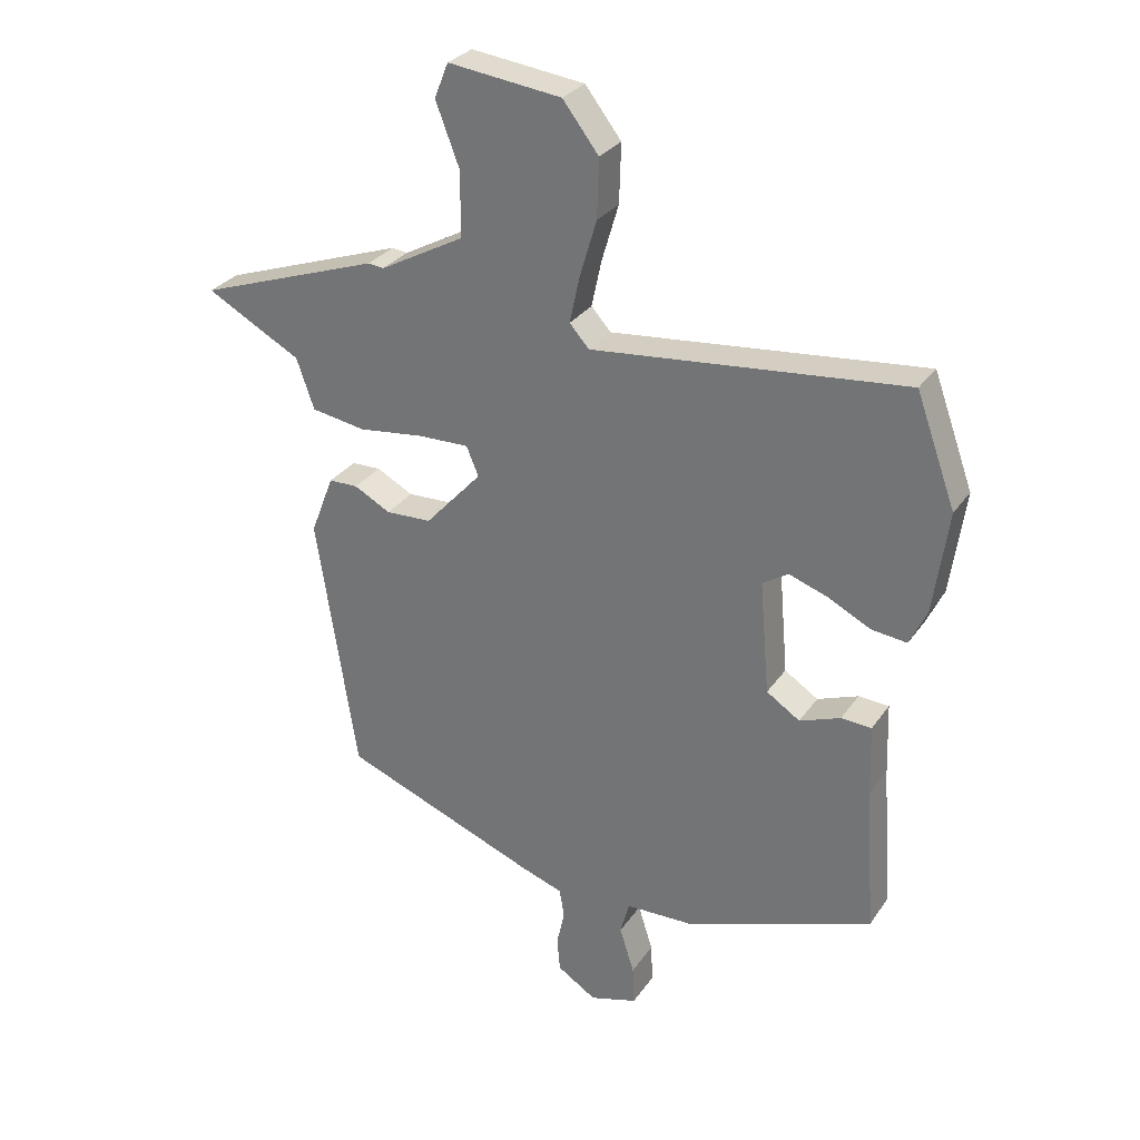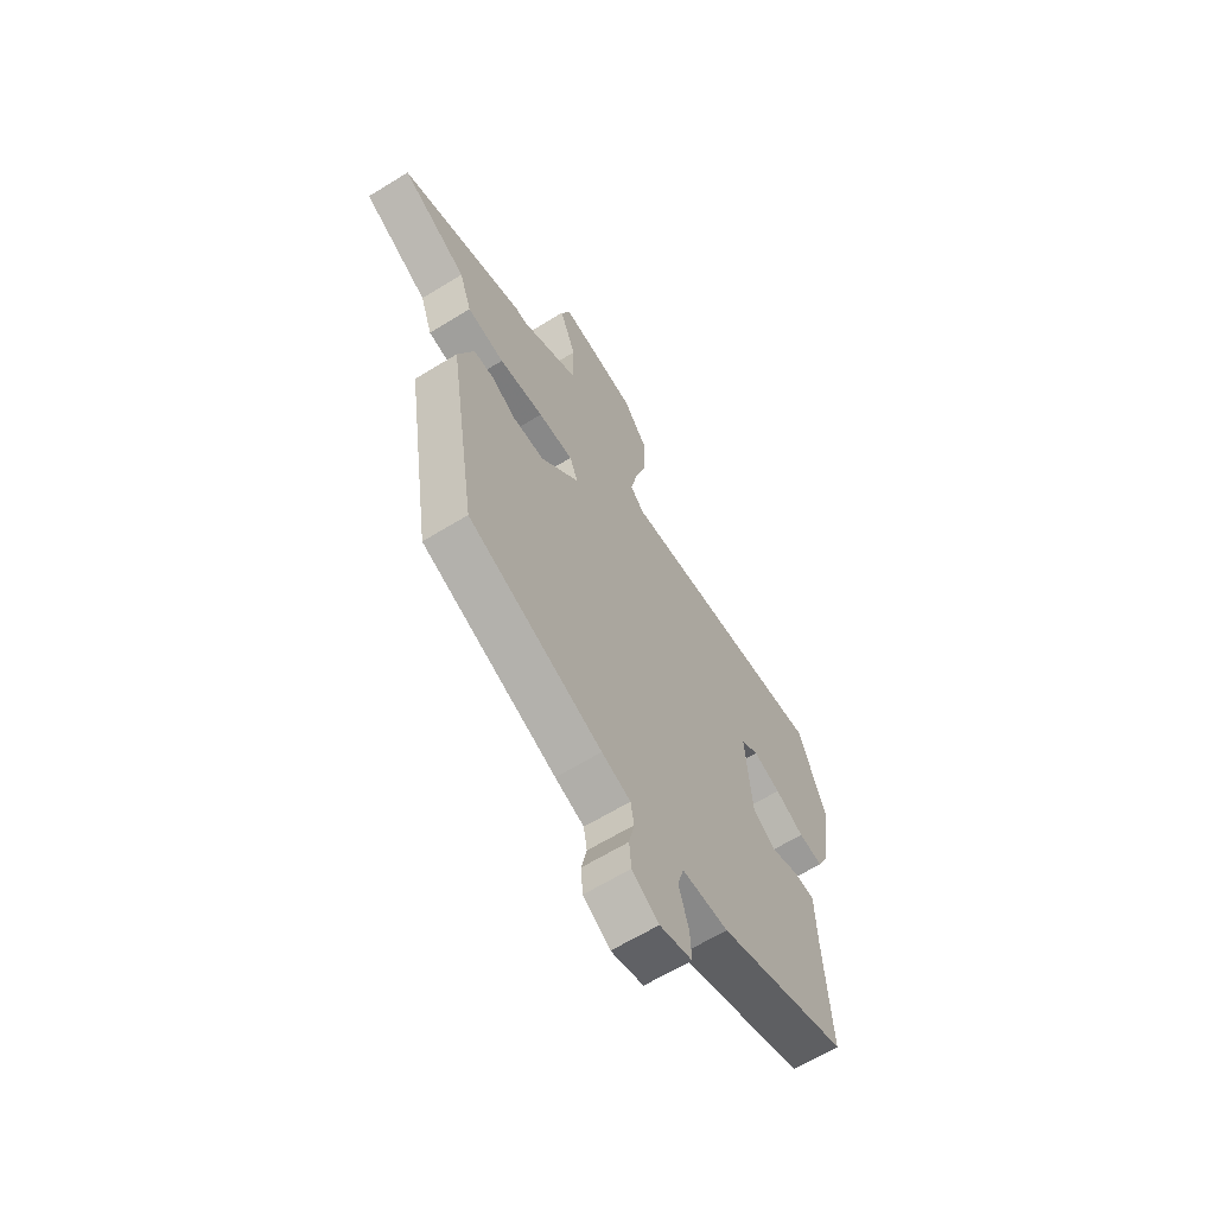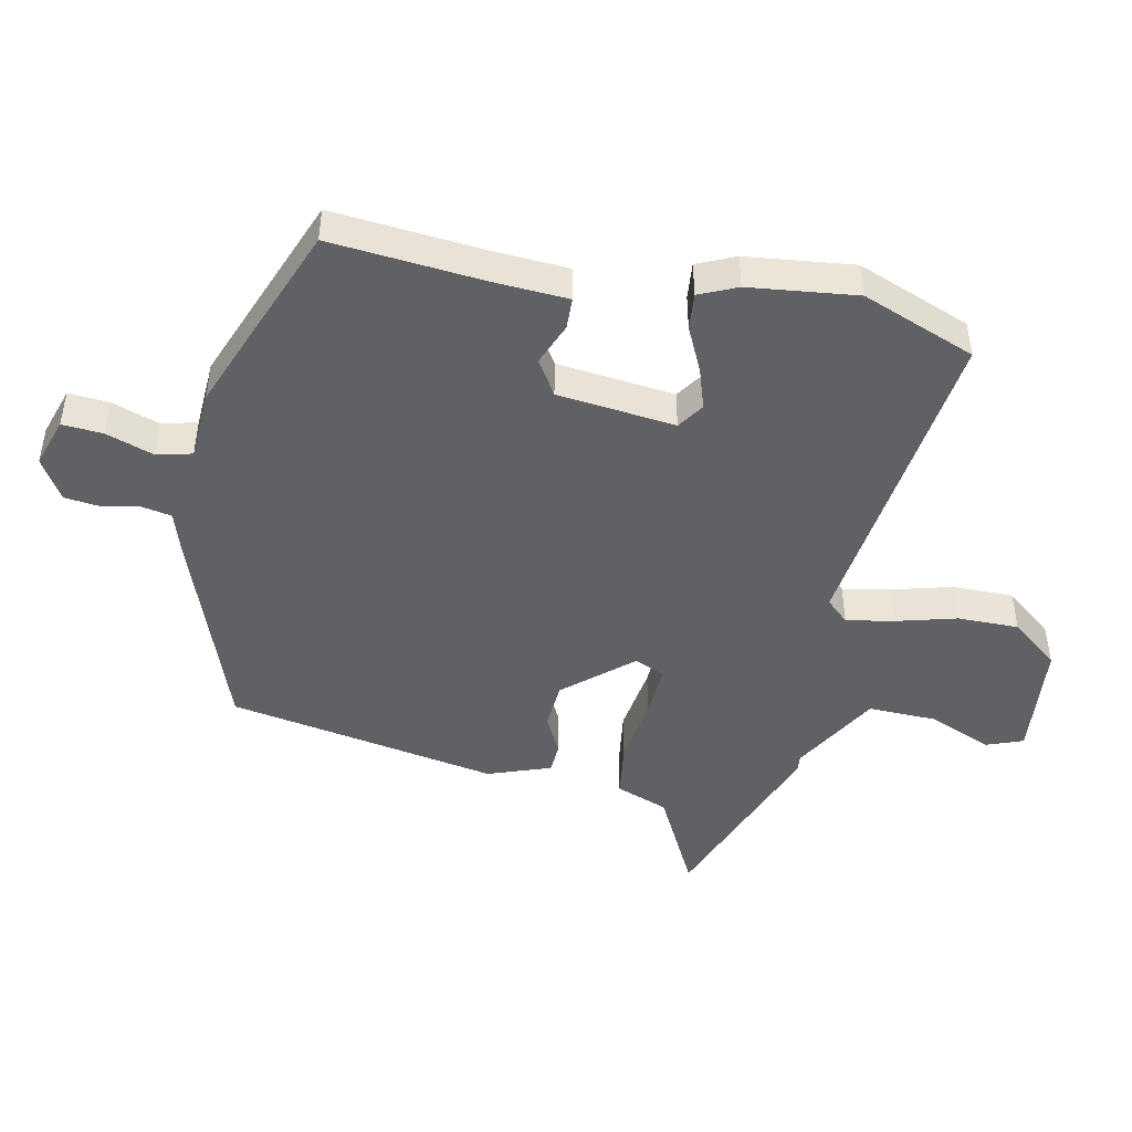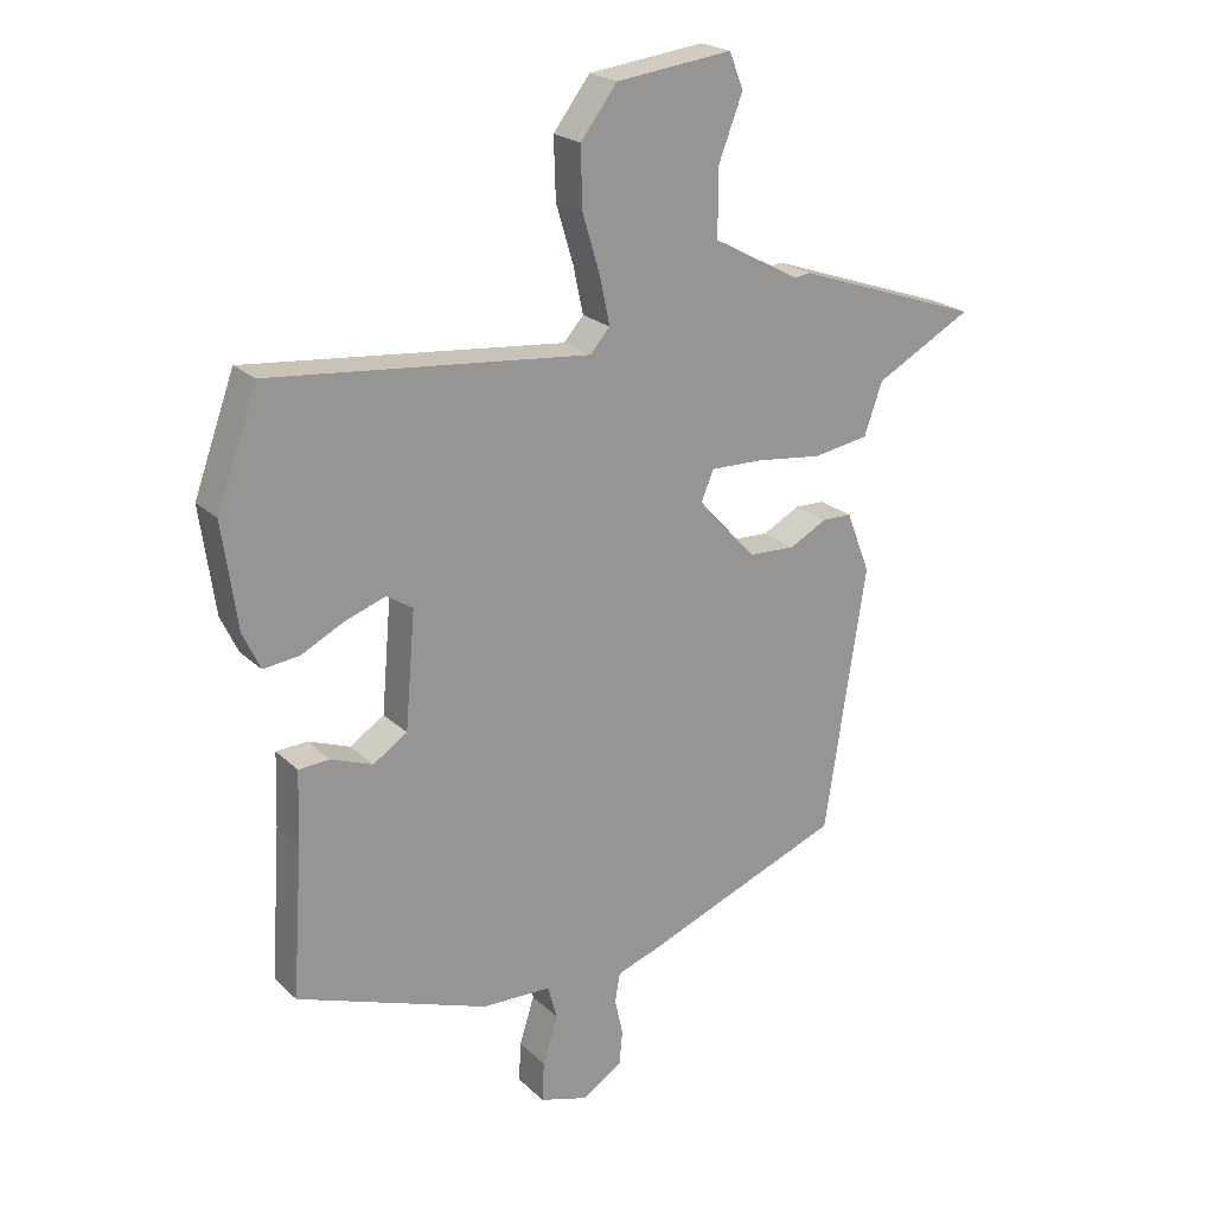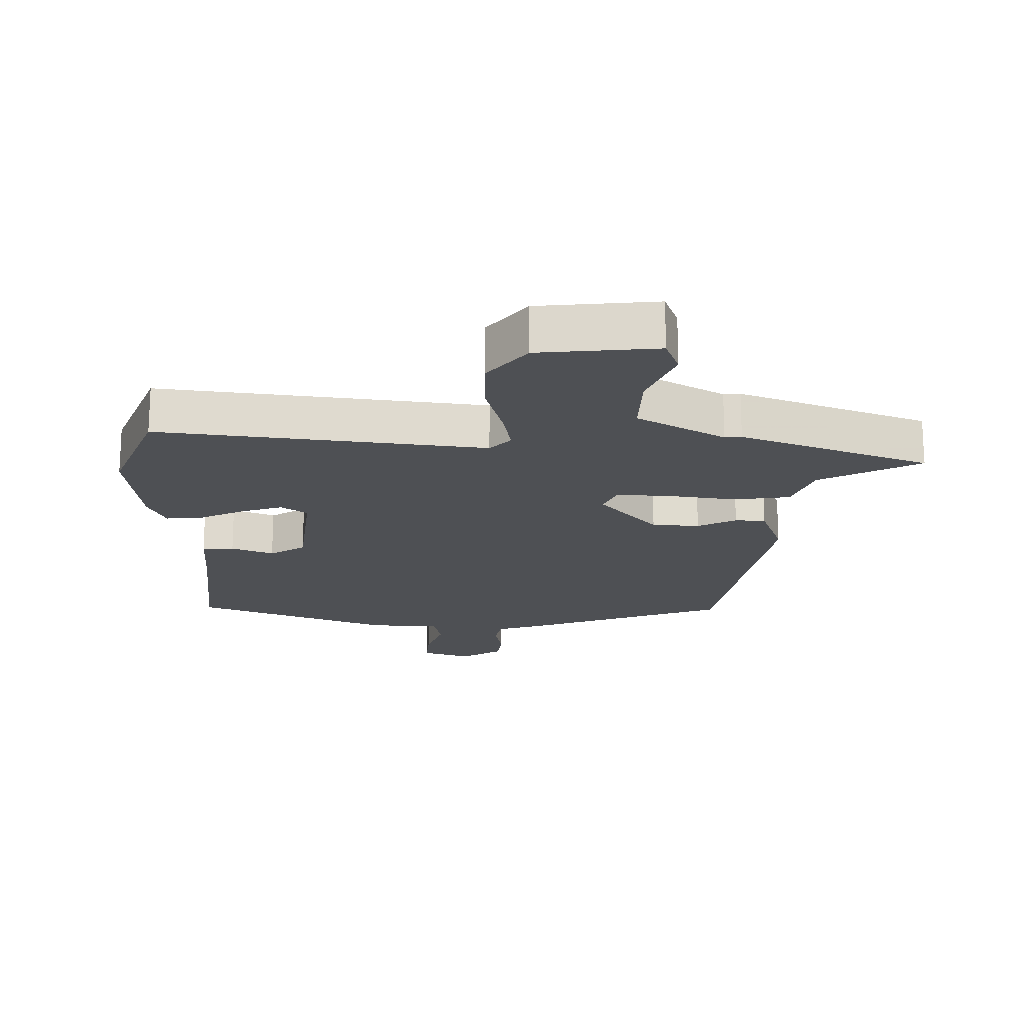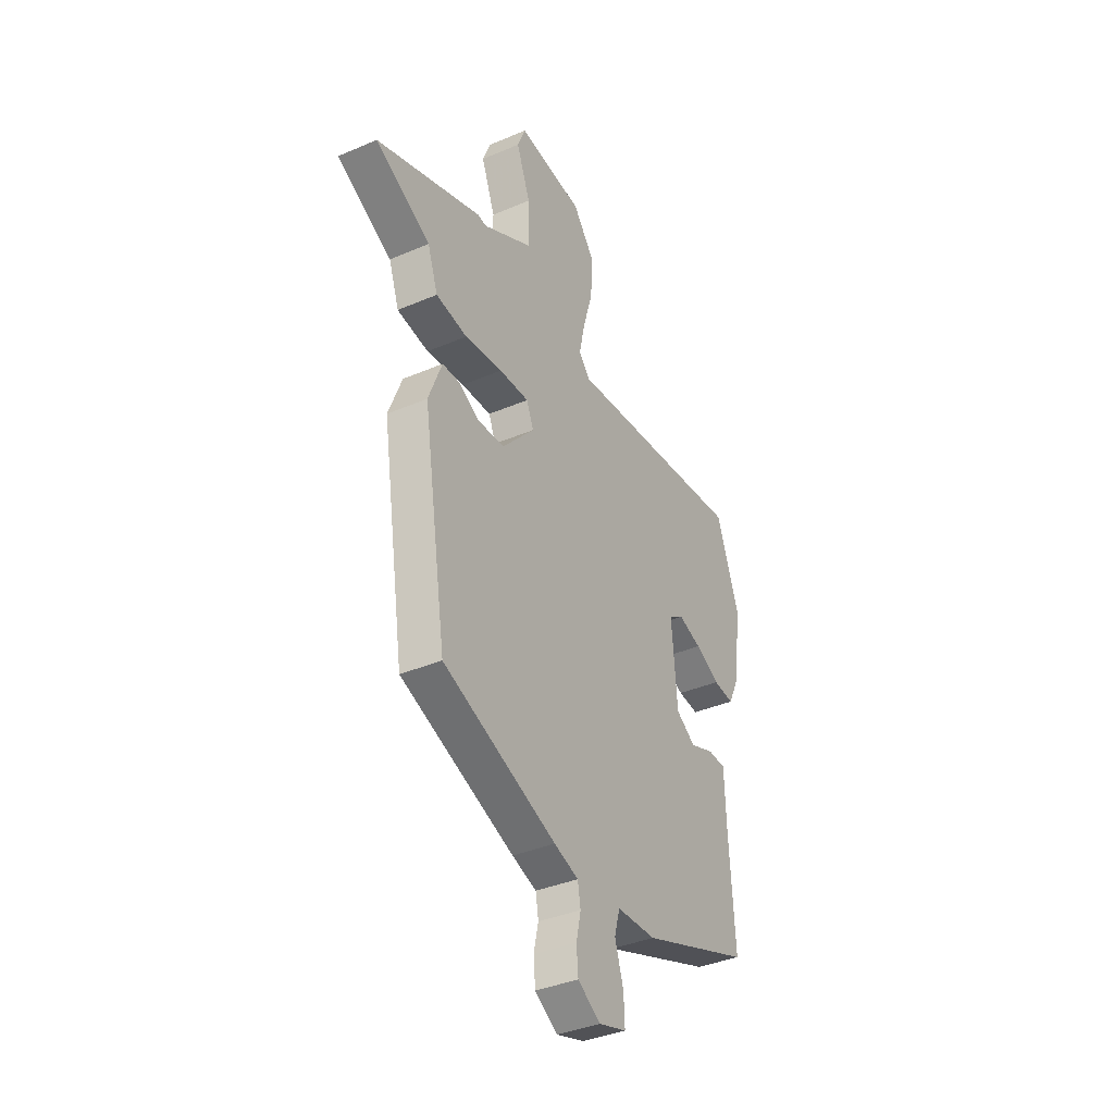
<metadata>
{"format":"obj","ext":"obj","renderer":"f3d","projection":"perspective","resolution":1024,"background":"white","views":[{"elev":29.4,"azim":-152.1,"up":"+Z"},{"elev":-64.0,"azim":121.8,"up":"+Z"},{"elev":-46.3,"azim":-103.2,"up":"+Y"},{"elev":22.1,"azim":-32.6,"up":"+Z"},{"elev":-18.8,"azim":-2.2,"up":"+Y"},{"elev":-37.2,"azim":118.9,"up":"+Z"}]}
</metadata>
<code>
v -0.557 0.07 0.343
v -0.492 0.07 0.523
v 0.021 0.07 0.472
v 0.053 0.07 0.508
v 0.037 0.07 0.583
v 0.009 0.07 0.677
v 0.006 0.07 0.773
v 0.065 0.07 0.85
v 0.251 0.07 0.873
v 0.274 0.07 0.816
v 0.235 0.07 0.714
v 0.235 0.07 0.607
v 0.374 0.07 0.532
v 0.4 0.07 0.535
v 0.699 0.07 0.431
v 0.543 0.07 0.346
v 0.514 0.07 0.263
v 0.425 0.07 0.248
v 0.318 0.07 0.261
v 0.234 0.07 0.263
v 0.214 0.07 0.215
v 0.307 0.07 0.113
v 0.382 0.07 0.11
v 0.442 0.07 0.142
v 0.49 0.07 0.141
v 0.528 0.07 0.043
v 0.462 0.07 -0.384
v 0.141 0.07 -0.51
v 0.072 0.07 -0.534
v 0.064 0.07 -0.581
v 0.077 0.07 -0.64
v 0.072 0.07 -0.696
v 0.008 0.07 -0.737
v -0.07 0.07 -0.714
v -0.067 0.07 -0.65
v -0.043 0.07 -0.574
v -0.058 0.07 -0.519
v -0.169 0.07 -0.516
v -0.479 0.07 -0.405
v -0.463 0.07 -0.164
v -0.459 0.07 -0.047
v -0.409 0.07 -0.044
v -0.342 0.07 -0.069
v -0.287 0.07 -0.033
v -0.271 0.07 0.153
v -0.313 0.07 0.18
v -0.378 0.07 0.157
v -0.447 0.07 0.122
v -0.505 0.07 0.115
v -0.533 0.07 0.174
v -0.557 0 0.343
v -0.492 0 0.523
v 0.021 0 0.472
v 0.053 0 0.508
v 0.037 0 0.583
v 0.009 0 0.677
v 0.006 0 0.773
v 0.065 0 0.85
v 0.251 0 0.873
v 0.274 0 0.816
v 0.235 0 0.714
v 0.235 0 0.607
v 0.374 0 0.532
v 0.4 0 0.535
v 0.699 0 0.431
v 0.543 0 0.346
v 0.514 0 0.263
v 0.425 0 0.248
v 0.318 0 0.261
v 0.234 0 0.263
v 0.214 0 0.215
v 0.307 0 0.113
v 0.382 0 0.11
v 0.442 0 0.142
v 0.49 0 0.141
v 0.528 0 0.043
v 0.462 0 -0.384
v 0.141 0 -0.51
v 0.072 0 -0.534
v 0.064 0 -0.581
v 0.077 0 -0.64
v 0.072 0 -0.696
v 0.008 0 -0.737
v -0.07 0 -0.714
v -0.067 0 -0.65
v -0.043 0 -0.574
v -0.058 0 -0.519
v -0.169 0 -0.516
v -0.479 0 -0.405
v -0.463 0 -0.164
v -0.459 0 -0.047
v -0.409 0 -0.044
v -0.342 0 -0.069
v -0.287 0 -0.033
v -0.271 0 0.153
v -0.313 0 0.18
v -0.378 0 0.157
v -0.447 0 0.122
v -0.505 0 0.115
v -0.533 0 0.174
f 47 48 49 50
f 46 47 50 1
f 45 46 1 2
f 40 41 42 43
f 40 43 44
f 37 38 39 40
f 37 40 44
f 33 34 35 36
f 33 36 37
f 30 31 32 33
f 29 30 33 37
f 23 24 25 26
f 22 23 26 27
f 21 22 27 28
f 16 17 18 19
f 16 19 20
f 13 14 15 16
f 12 13 16 20
f 11 12 20 21
f 9 10 11
f 8 9 11
f 5 6 7 8
f 4 5 8 11
f 45 2 3
f 37 44 45 3
f 4 11 21 28
f 28 29 37
f 3 4 28 37
f 100 99 98 97
f 51 100 97 96
f 52 51 96 95
f 93 92 91 90
f 94 93 90
f 90 89 88 87
f 94 90 87
f 86 85 84 83
f 87 86 83
f 83 82 81 80
f 87 83 80 79
f 76 75 74 73
f 77 76 73 72
f 78 77 72 71
f 69 68 67 66
f 70 69 66
f 66 65 64 63
f 70 66 63 62
f 71 70 62 61
f 61 60 59
f 61 59 58
f 58 57 56 55
f 61 58 55 54
f 53 52 95
f 53 95 94 87
f 78 71 61 54
f 87 79 78
f 87 78 54 53
f 1 51 52 2
f 2 52 53 3
f 3 53 54 4
f 4 54 55 5
f 5 55 56 6
f 6 56 57 7
f 7 57 58 8
f 8 58 59 9
f 9 59 60 10
f 10 60 61 11
f 11 61 62 12
f 12 62 63 13
f 13 63 64 14
f 14 64 65 15
f 15 65 66 16
f 16 66 67 17
f 17 67 68 18
f 18 68 69 19
f 19 69 70 20
f 20 70 71 21
f 21 71 72 22
f 22 72 73 23
f 23 73 74 24
f 24 74 75 25
f 25 75 76 26
f 26 76 77 27
f 27 77 78 28
f 28 78 79 29
f 29 79 80 30
f 30 80 81 31
f 31 81 82 32
f 32 82 83 33
f 33 83 84 34
f 34 84 85 35
f 35 85 86 36
f 36 86 87 37
f 37 87 88 38
f 38 88 89 39
f 39 89 90 40
f 40 90 91 41
f 41 91 92 42
f 42 92 93 43
f 43 93 94 44
f 44 94 95 45
f 45 95 96 46
f 46 96 97 47
f 47 97 98 48
f 48 98 99 49
f 49 99 100 50
f 50 100 51 1

</code>
